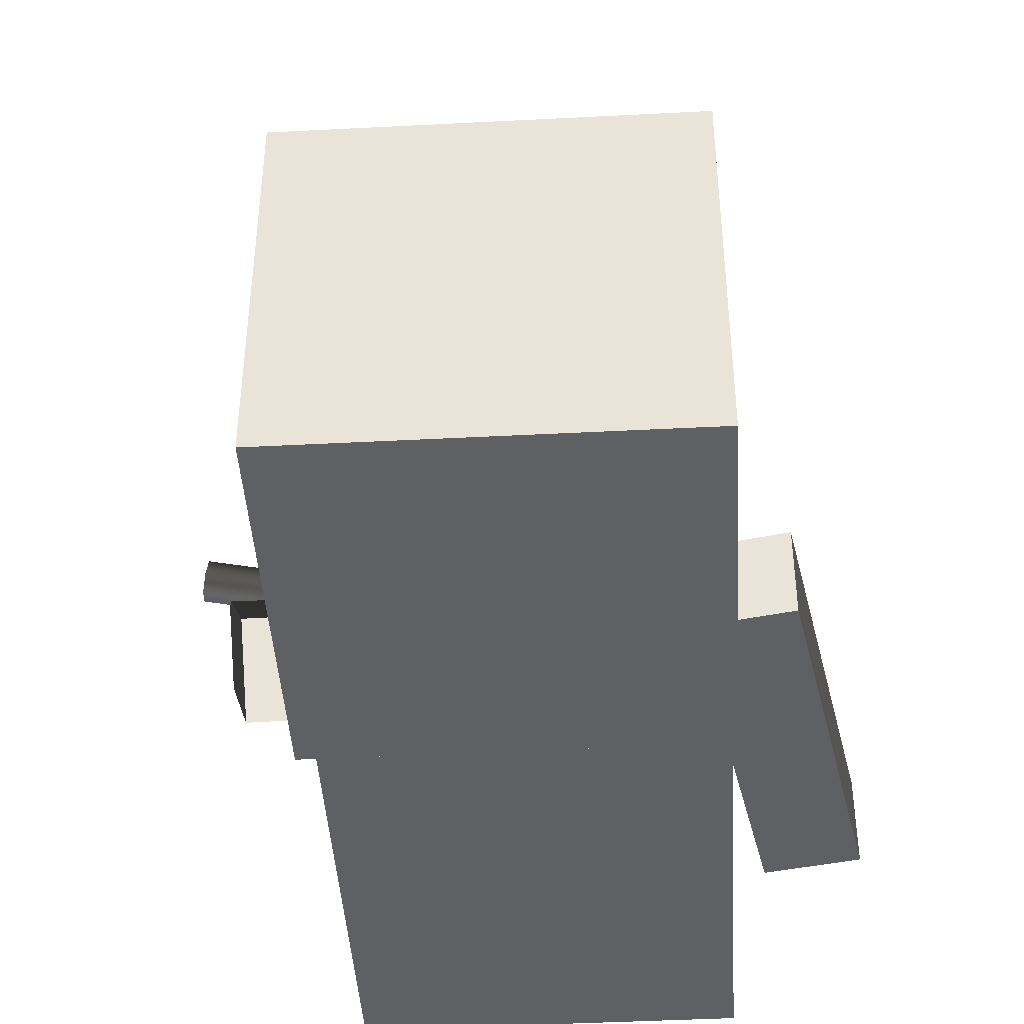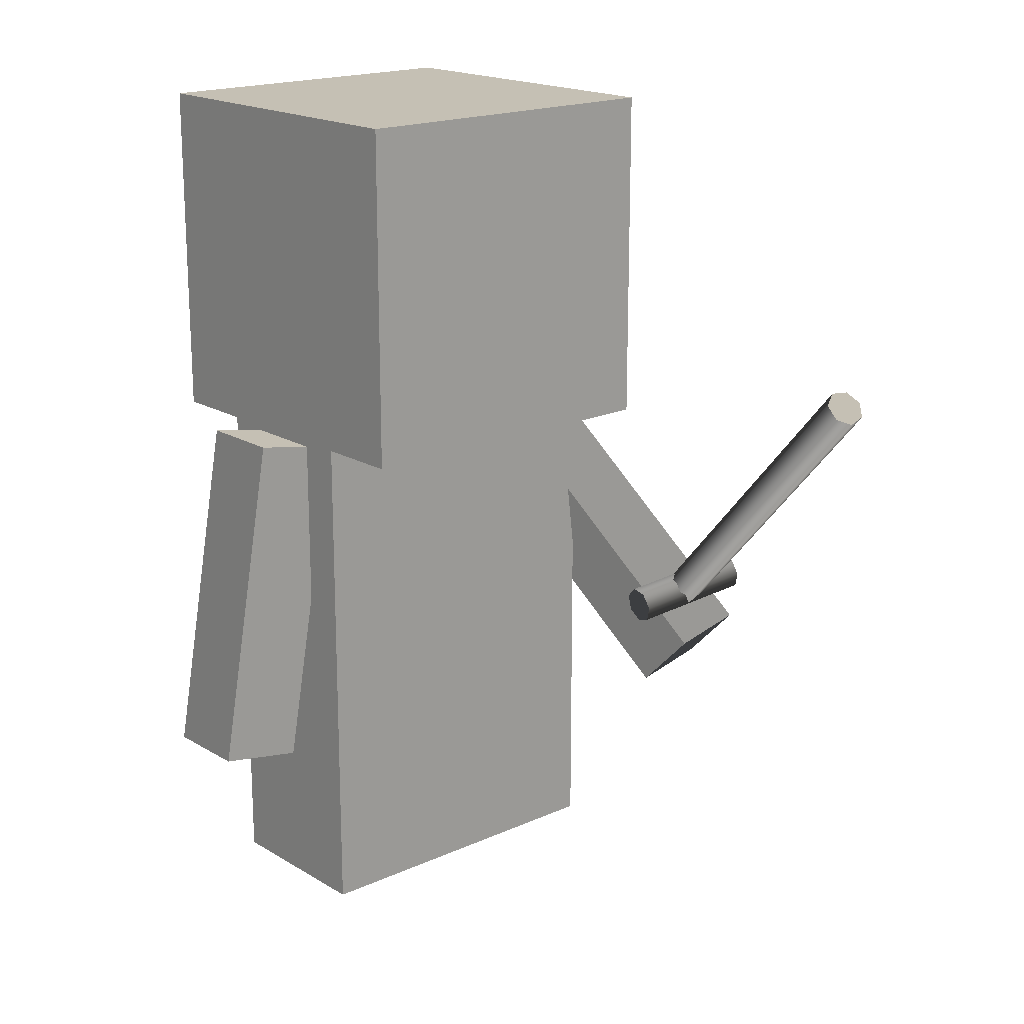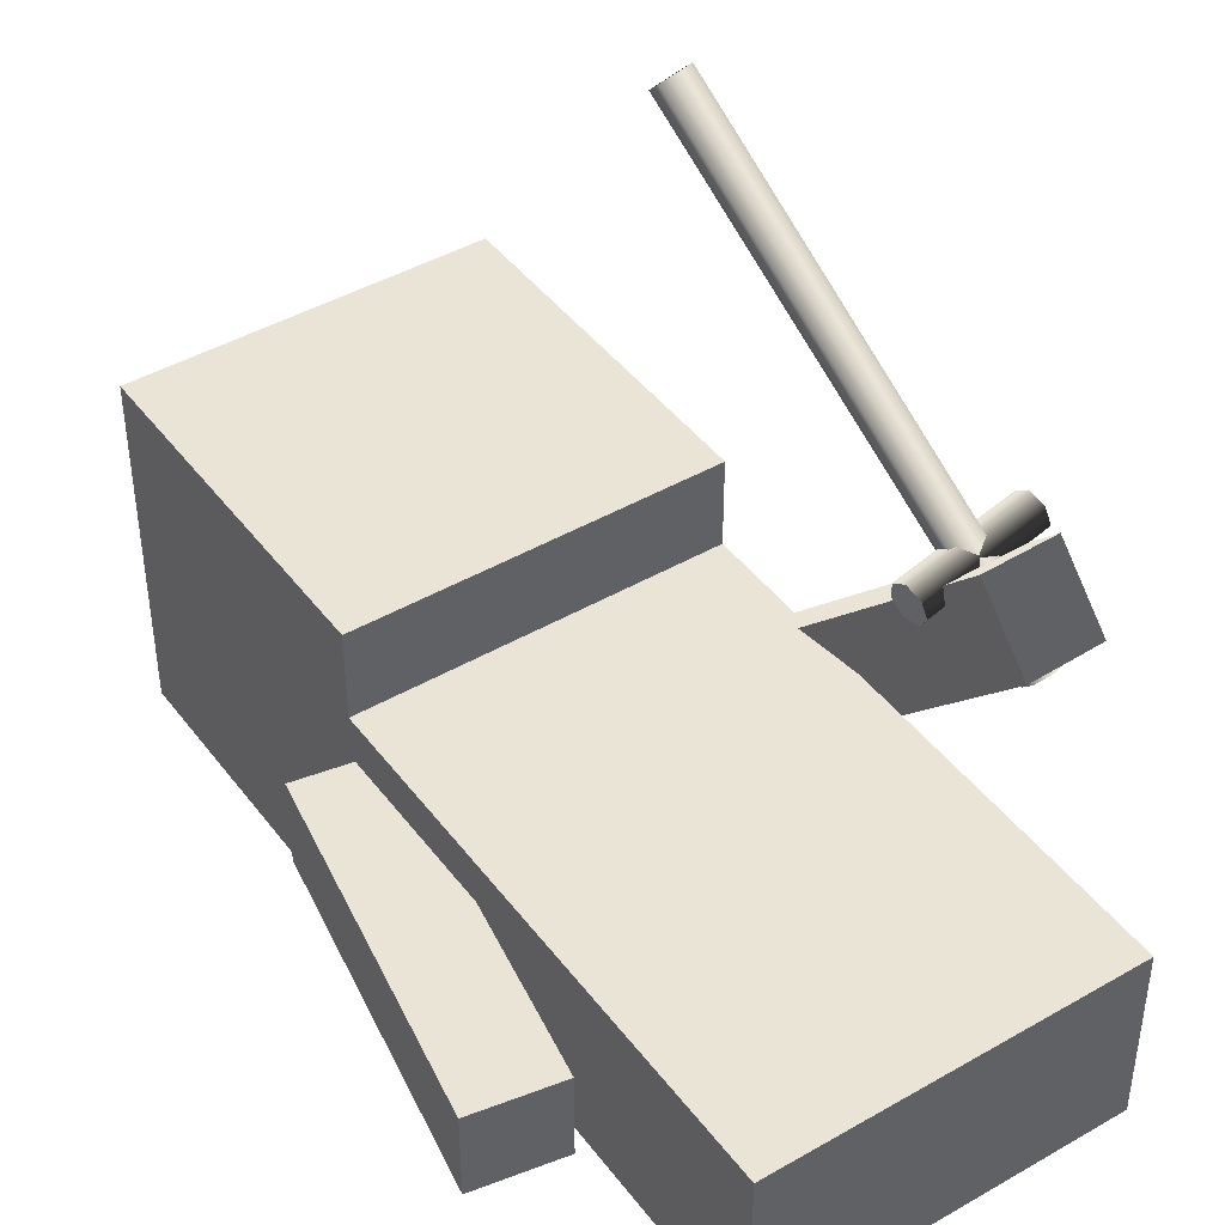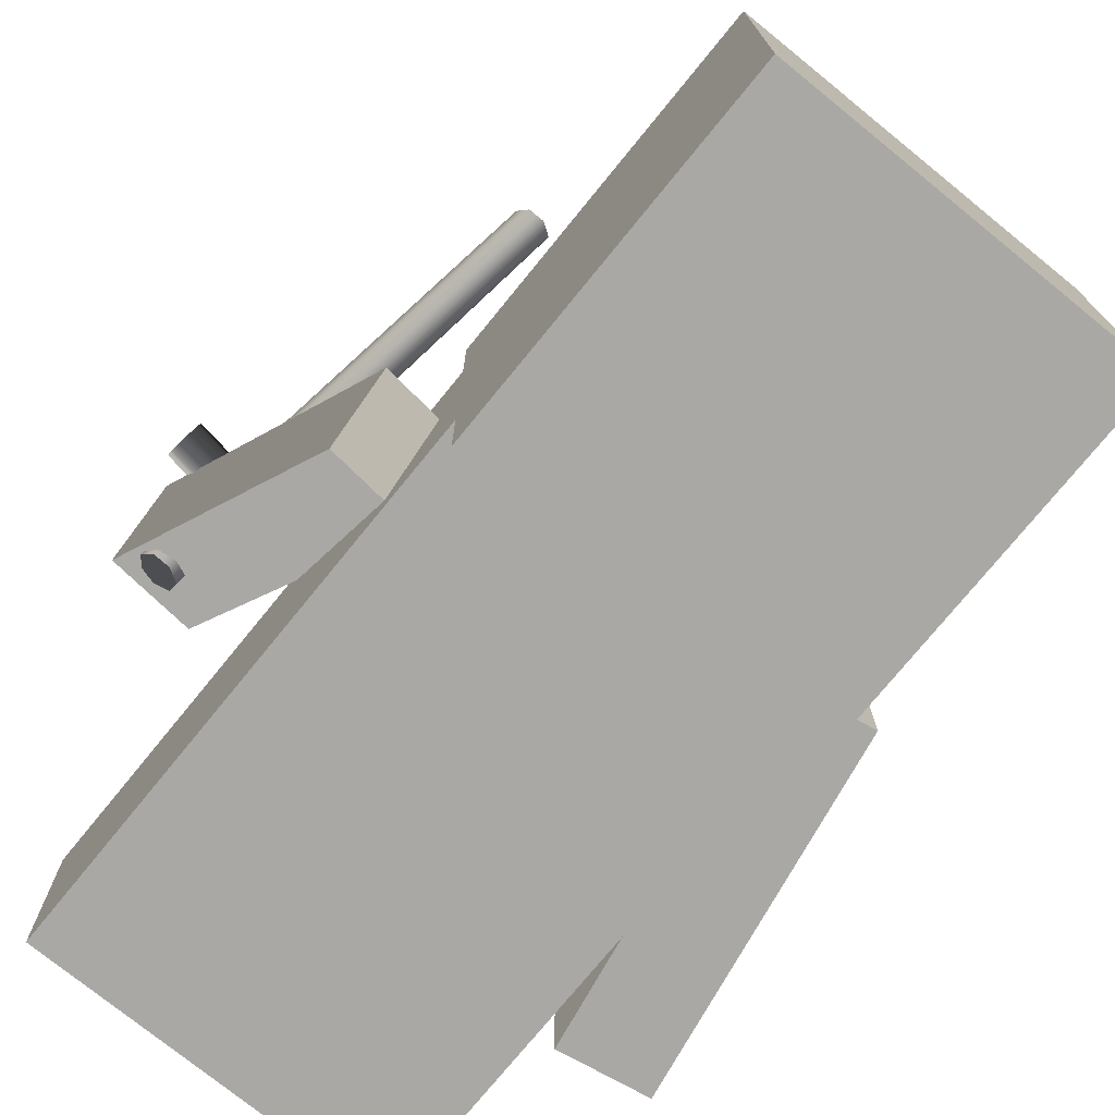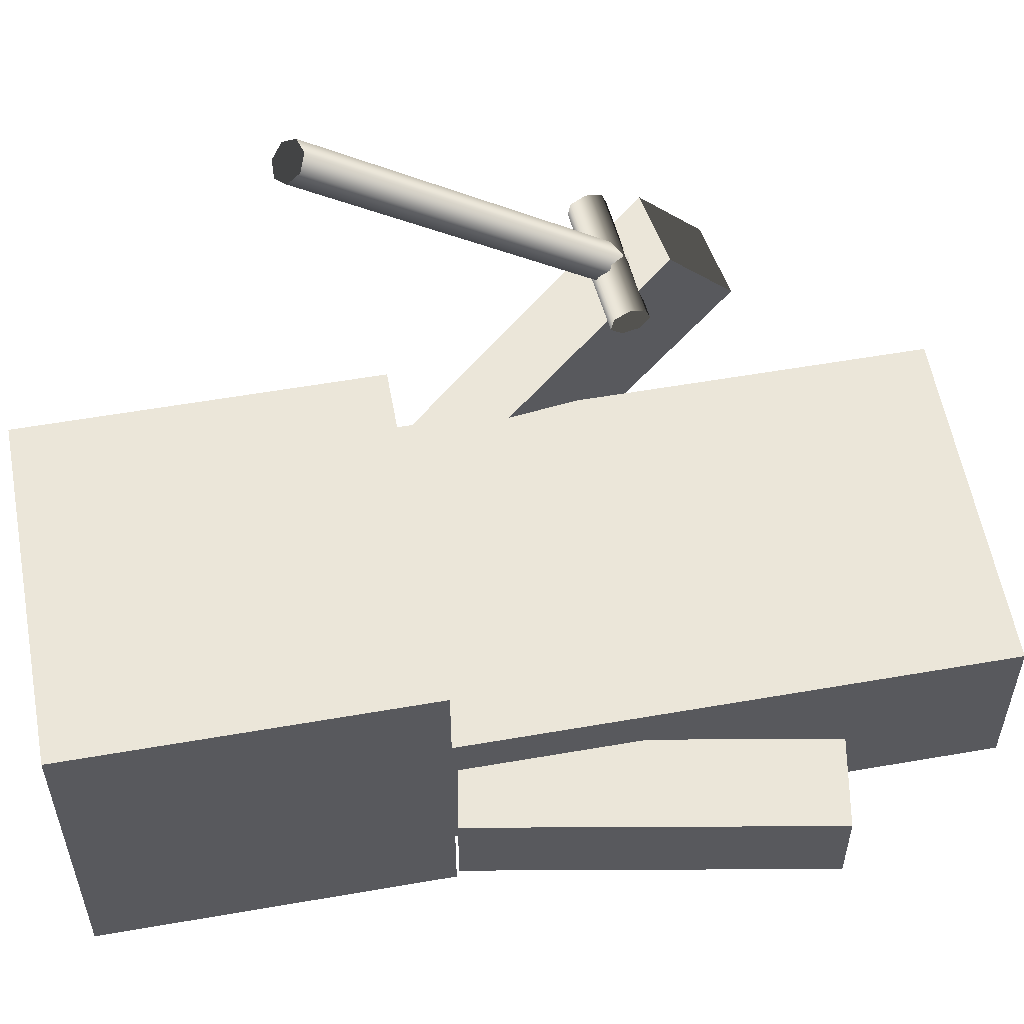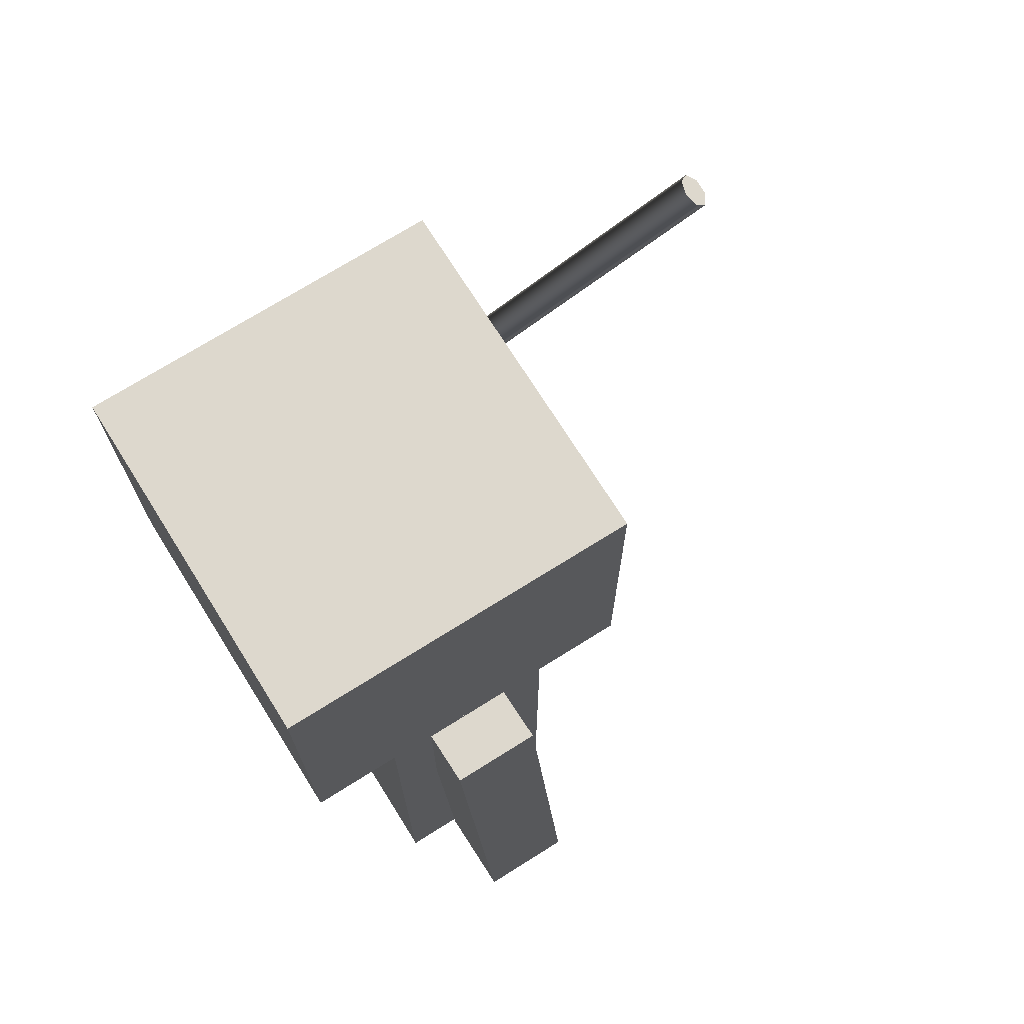
<metadata>
{"format":"obj","ext":"obj","renderer":"f3d","projection":"perspective","resolution":1024,"background":"white","views":[{"elev":-43.6,"azim":-176.5,"up":"+Z"},{"elev":18.2,"azim":-41.1,"up":"+Y"},{"elev":43.6,"azim":-34.2,"up":"+Z"},{"elev":-74.9,"azim":140.9,"up":"+Z"},{"elev":57.0,"azim":-100.3,"up":"+Z"},{"elev":72.1,"azim":-122.1,"up":"+Y"}]}
</metadata>
<code>
v 4.724 8.438 6.168
v 8.417 8.899 6.628
v 4.724 8.04 6.566
v 8.417 8.501 7.026
v 4.647 8.496 6.722
v 8.341 8.957 7.183
v 4.629 8.909 6.461
v 8.322 9.369 6.922
v 4.681 8.966 5.98
v 8.374 9.427 6.44
v 4.766 8.627 5.64
v 8.459 9.087 6.1
v 4.819 8.145 5.698
v 8.512 8.605 6.158
v 4.8 7.884 6.11
v 8.493 8.344 6.57
o Cylinder.1
f 1 3 5
f 3 4 6 5
f 4 2 6
f 1 5 7
f 5 6 8 7
f 6 2 8
f 1 7 9
f 7 8 10 9
f 8 2 10
f 1 9 11
f 9 10 12 11
f 10 2 12
f 1 11 13
f 11 12 14 13
f 12 2 14
f 1 13 15
f 13 14 16 15
f 14 2 16
f 1 15 3
f 15 16 4 3
f 16 2 4
v 7.091 6.579 4.309
v 4.487 17.02 14.75
v 7.645 6.648 4.378
v 5.041 17.09 14.82
v 7.437 6.311 4.663
v 4.832 16.76 15.11
v 6.968 6.176 4.682
v 4.363 16.62 15.13
v 6.592 6.345 4.419
v 3.987 16.79 14.86
v 6.592 6.69 4.074
v 3.987 17.14 14.52
v 6.968 6.952 3.906
v 4.363 17.4 14.35
v 7.437 6.933 4.041
v 4.832 17.38 14.49
o Cylinder
f 17 19 21
f 19 20 22 21
f 20 18 22
f 17 21 23
f 21 22 24 23
f 22 18 24
f 17 23 25
f 23 24 26 25
f 24 18 26
f 17 25 27
f 25 26 28 27
f 26 18 28
f 17 27 29
f 27 28 30 29
f 28 18 30
f 17 29 31
f 29 30 32 31
f 30 18 32
f 17 31 19
f 31 32 20 19
f 32 18 20
v 5.567 5.481 5.72
v 3.83 12.44 -1.244
v 8.029 5.788 5.413
v 6.292 12.75 -1.551
v 8.029 7.556 7.18
v 6.292 14.52 0.2167
v 5.567 7.249 7.487
v 3.83 14.21 0.5237
o Cube.3
f 33 34 36 35
f 35 36 38 37
f 37 38 40 39
f 39 40 34 33
f 34 40 38 36
f 39 33 35 37
v -8.67 5.293 -0.7818
v -6.933 15.14 -0.7818
v -6.208 4.859 -0.7818
v -4.471 14.71 -0.7818
v -6.208 4.859 1.718
v -4.471 14.71 1.718
v -8.67 5.293 1.718
v -6.933 15.14 1.718
o Cube.2
f 41 42 44 43
f 43 44 46 45
f 45 46 48 47
f 47 48 42 41
f 42 48 46 44
f 47 41 43 45
v -5.32 0 -2.032
v -5.32 15 -2.032
v 4.68 0 -2.032
v 4.68 15 -2.032
v 4.68 0 2.968
v 4.68 15 2.968
v -5.32 0 2.968
v -5.32 15 2.968
o Cube.1
f 49 50 52 51
f 51 52 54 53
f 55 56 50 49
f 53 54 56 55
f 50 56 54 52
f 55 49 51 53
v -5.32 15 -4.532
v -5.32 25 -4.532
v 4.68 15 -4.532
v 4.68 25 -4.532
v 4.68 15 5.468
v 4.68 25 5.468
v -5.32 15 5.468
v -5.32 25 5.468
o Cube
f 57 58 60 59
f 59 60 62 61
f 63 64 58 57
f 58 64 62 60
f 63 57 59 61
f 61 62 64 63

</code>
